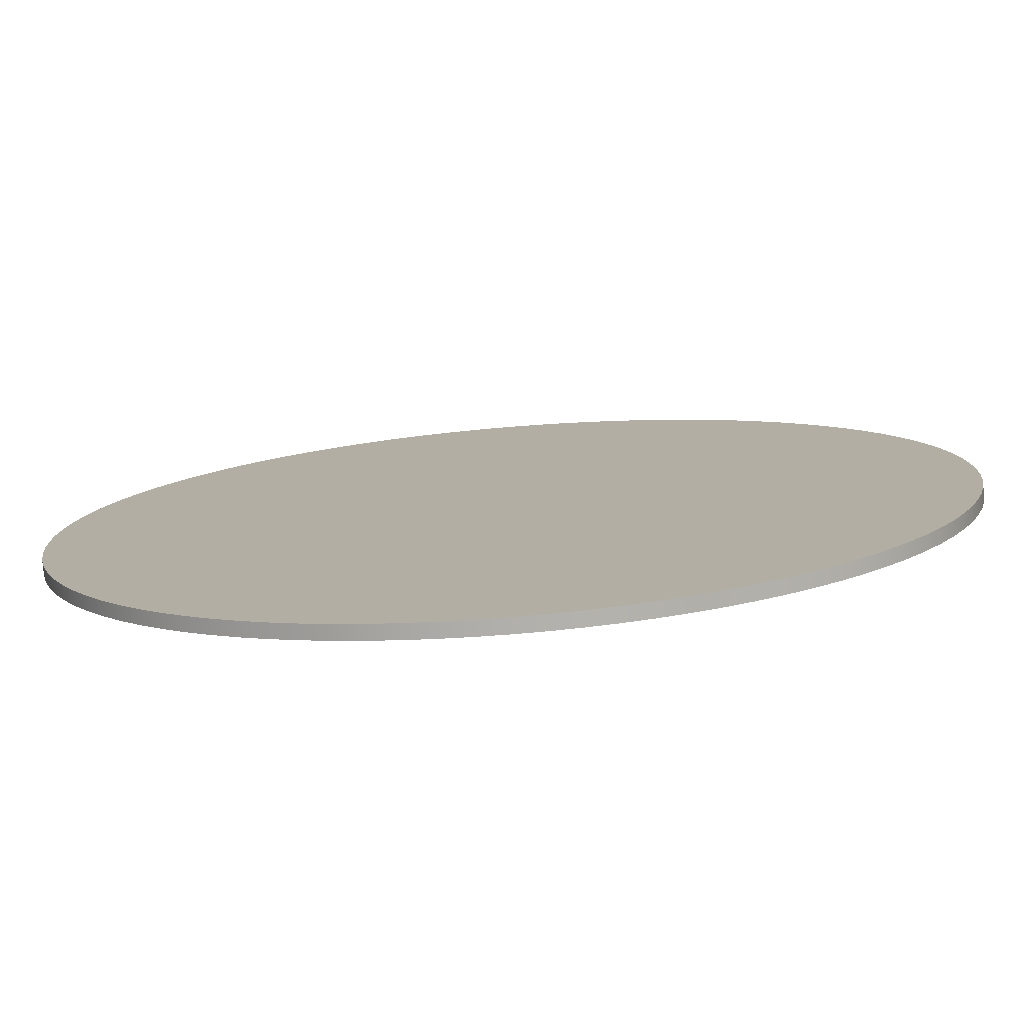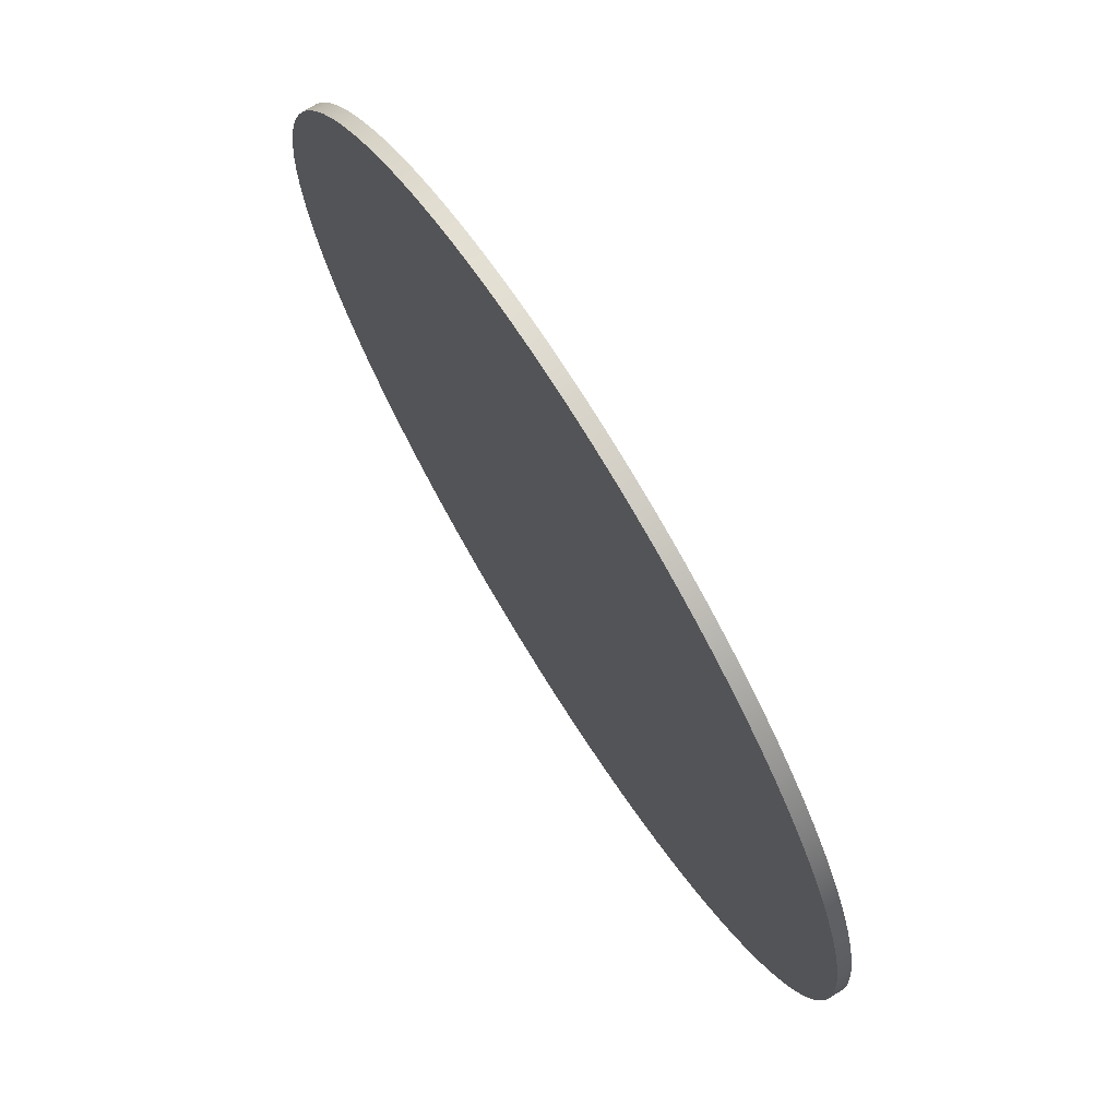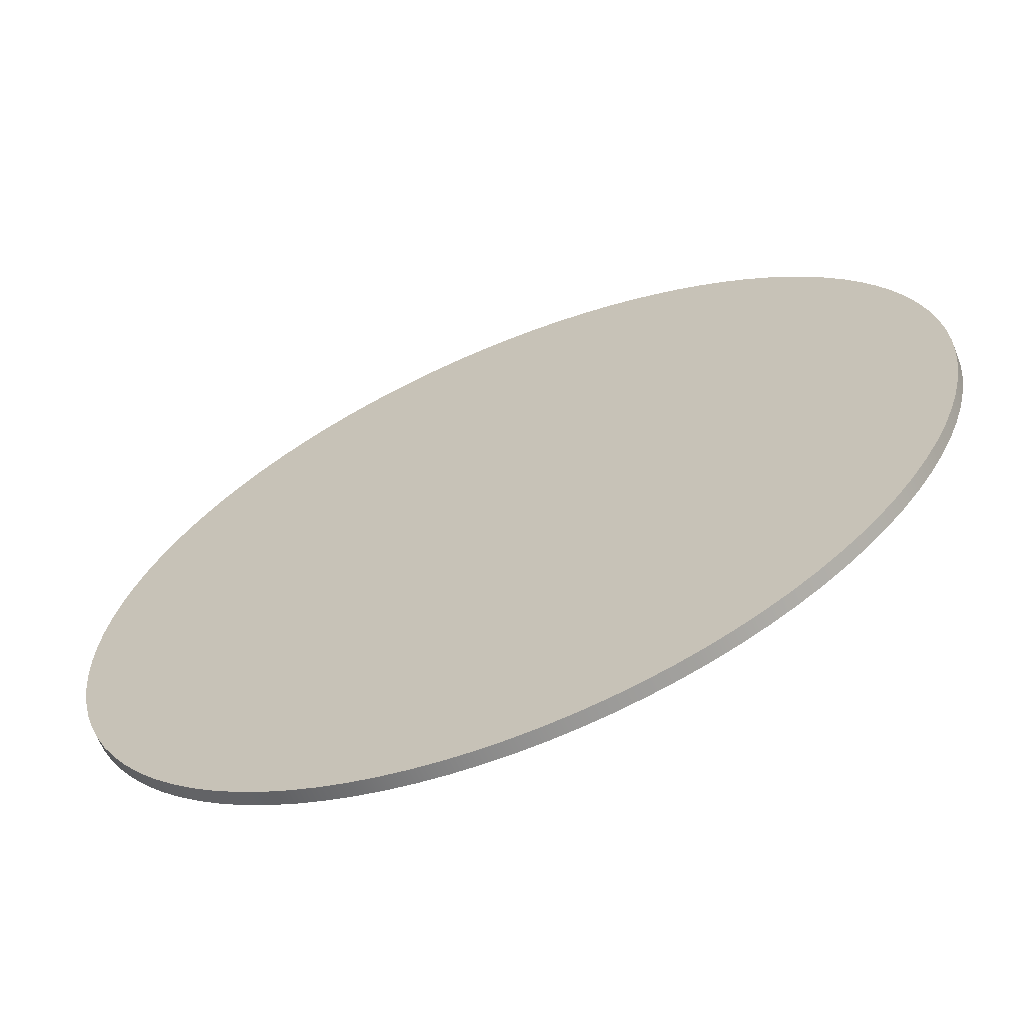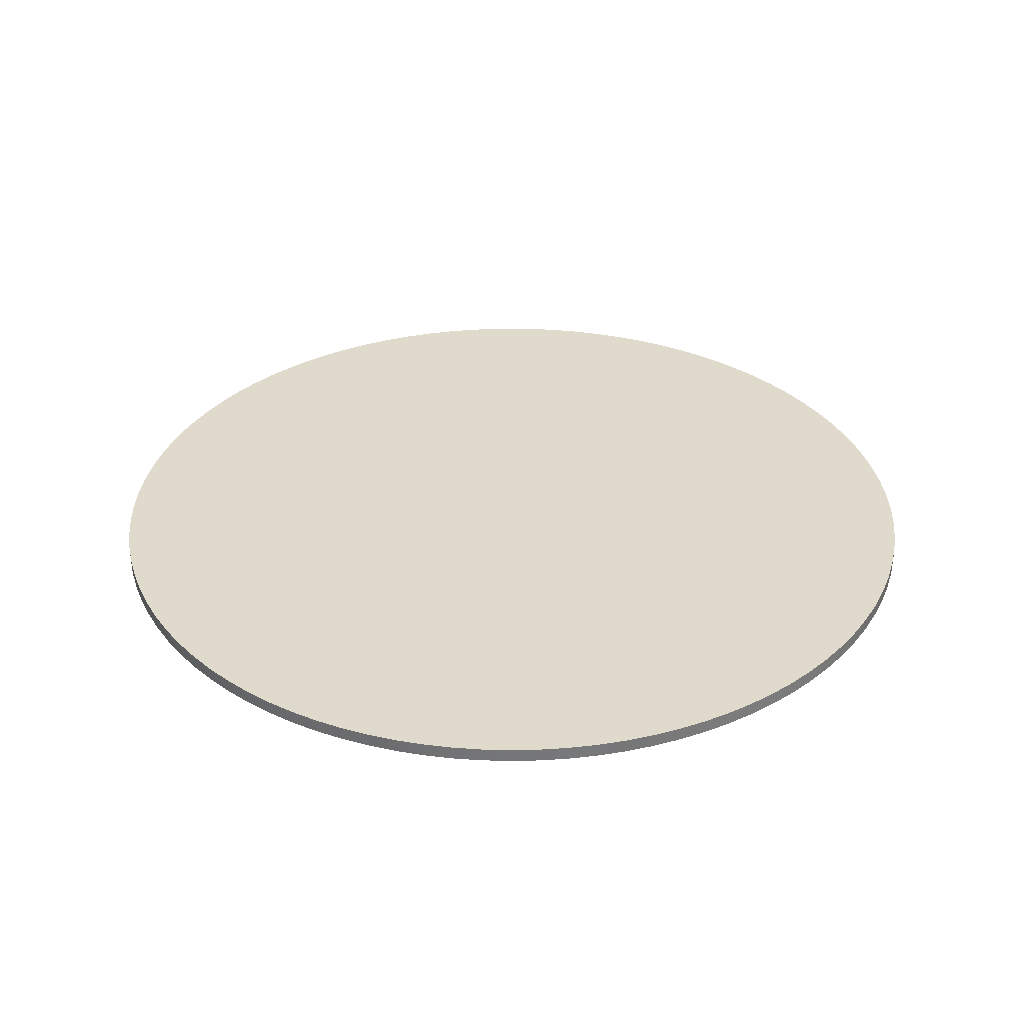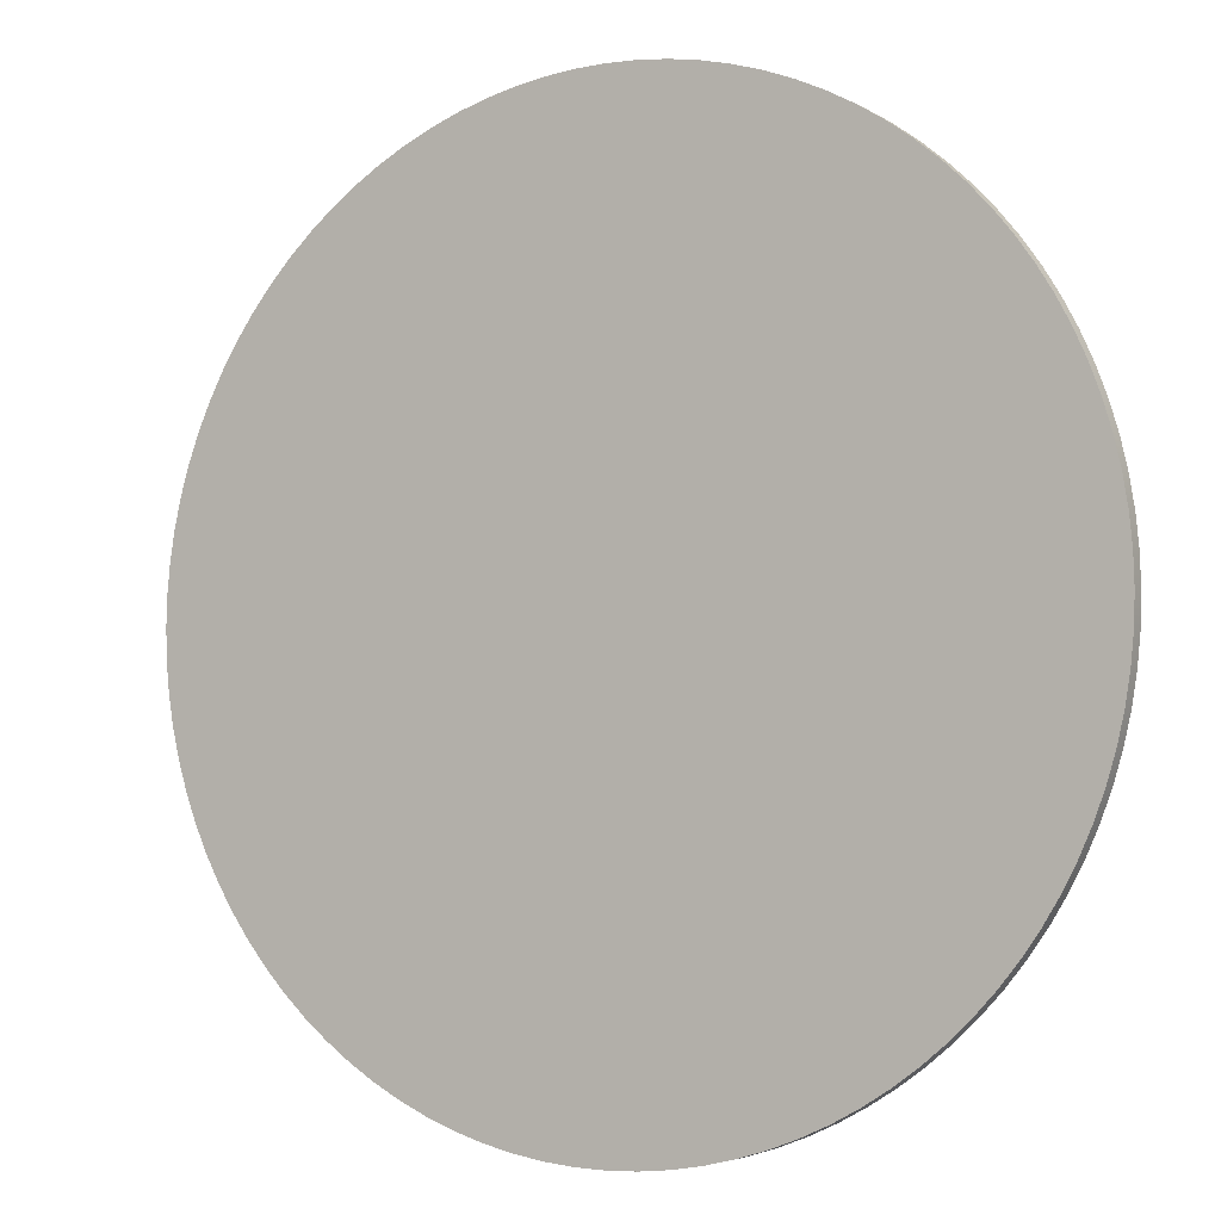
<metadata>
{"format":"obj","ext":"obj","renderer":"f3d","projection":"perspective","resolution":1024,"background":"white","views":[{"elev":-78.4,"azim":4.6,"up":"+Z"},{"elev":72.6,"azim":-121.9,"up":"+Z"},{"elev":-65.1,"azim":-157.6,"up":"+Z"},{"elev":33.1,"azim":75.2,"up":"+Y"},{"elev":-3.9,"azim":-150.0,"up":"+Z"}]}
</metadata>
<code>
g Mesh1 Model
v -0.9979 -0.01562 -0.0654
v -0.9979 -0.01562 0.0654
v -1 -0.01562 -5.053e-16
f 1 2 3
v -0.9914 -0.01562 0.1305
f 2 1 4
v -0.9914 -0.01562 -0.1305
f 4 1 5
v -0.9914 0.01562 -0.1305
f 1 6 5
v -0.9979 0.01562 -0.0654
f 6 1 7
f 3 7 1
v -1 0.01562 -5.053e-16
f 7 3 8
f 2 8 3
v -0.9979 0.01562 0.0654
f 8 2 9
f 4 9 2
v -0.9914 0.01562 0.1305
f 9 4 10
v -0.9808 -0.01562 0.1951
f 11 10 4
v -0.9808 0.01562 0.1951
f 10 11 12
v -0.9659 -0.01562 0.2588
f 13 12 11
v -0.9659 0.01562 0.2588
f 12 13 14
v -0.9469 -0.01562 0.3214
f 15 14 13
v -0.9469 0.01562 0.3214
f 14 15 16
v -0.9239 -0.01562 0.3827
f 17 16 15
v -0.9239 0.01562 0.3827
f 16 17 18
v -0.8969 -0.01562 0.4423
f 19 18 17
v -0.8969 0.01562 0.4423
f 18 19 20
v -0.866 -0.01562 0.5
f 21 20 19
v -0.866 0.01562 0.5
f 20 21 22
v -0.8315 -0.01562 0.5556
f 23 22 21
v -0.8315 0.01562 0.5556
f 22 23 24
v -0.7934 -0.01562 0.6088
f 25 24 23
v -0.7934 0.01562 0.6088
f 24 25 26
v -0.7518 -0.01562 0.6593
f 27 26 25
v -0.7518 0.01562 0.6593
f 26 27 28
v -0.7071 -0.01562 0.7071
f 29 28 27
v -0.7071 0.01562 0.7071
f 28 29 30
v -0.6593 0.01562 0.7518
f 29 31 30
v -0.6593 -0.01562 0.7518
f 31 29 32
v -0.7071 -0.01562 -0.7071
f 29 33 32
v -0.7518 -0.01562 -0.6593
f 29 34 33
f 27 34 29
v -0.7934 -0.01562 -0.6088
f 27 35 34
f 25 35 27
v -0.8315 -0.01562 -0.5556
f 25 36 35
f 23 36 25
v -0.866 -0.01562 -0.5
f 23 37 36
f 21 37 23
v -0.8969 -0.01562 -0.4423
f 21 38 37
f 19 38 21
v -0.9239 -0.01562 -0.3827
f 19 39 38
f 17 39 19
v -0.9469 -0.01562 -0.3214
f 17 40 39
f 15 40 17
v -0.9659 -0.01562 -0.2588
f 15 41 40
f 13 41 15
v -0.9808 -0.01562 -0.1951
f 13 42 41
f 11 42 13
f 11 5 42
f 4 5 11
v -0.9808 0.01562 -0.1951
f 5 43 42
f 43 5 6
f 6 12 43
f 6 10 12
f 7 10 6
f 7 9 10
f 9 7 8
f 43 12 14
v -0.9659 0.01562 -0.2588
f 43 14 44
f 44 14 16
v -0.9469 0.01562 -0.3214
f 44 16 45
f 45 16 18
v -0.9239 0.01562 -0.3827
f 45 18 46
f 46 18 20
v -0.8969 0.01562 -0.4423
f 46 20 47
f 47 20 22
v -0.866 0.01562 -0.5
f 47 22 48
f 48 22 24
v -0.8315 0.01562 -0.5556
f 48 24 49
f 49 24 26
v -0.7934 0.01562 -0.6088
f 49 26 50
f 50 26 28
v -0.7518 0.01562 -0.6593
f 50 28 51
f 51 28 30
v -0.7071 0.01562 -0.7071
f 51 30 52
f 52 30 31
v -0.6593 0.01562 -0.7518
f 52 31 53
v -0.6088 0.01562 0.7934
f 53 31 54
f 32 54 31
v -0.6088 -0.01562 0.7934
f 54 32 55
v -0.6593 -0.01562 -0.7518
f 32 56 55
f 32 33 56
f 52 56 33
f 56 52 53
v -0.6088 -0.01562 -0.7934
f 53 57 56
v -0.6088 0.01562 -0.7934
f 57 53 58
f 53 54 58
v -0.5556 0.01562 0.8315
f 58 54 59
f 55 59 54
v -0.5556 -0.01562 0.8315
f 59 55 60
f 55 57 60
f 55 56 57
v -0.5556 -0.01562 -0.8315
f 60 57 61
f 58 61 57
v -0.5556 0.01562 -0.8315
f 61 58 62
f 58 59 62
v -0.5 0.01562 0.866
f 62 59 63
f 60 63 59
v -0.5 -0.01562 0.866
f 63 60 64
f 60 61 64
v -0.5 -0.01562 -0.866
f 64 61 65
f 62 65 61
v -0.5 0.01562 -0.866
f 65 62 66
f 62 63 66
v -0.4423 0.01562 0.8969
f 66 63 67
f 64 67 63
v -0.4423 -0.01562 0.8969
f 67 64 68
f 64 65 68
v -0.4423 -0.01562 -0.8969
f 68 65 69
f 66 69 65
v -0.4423 0.01562 -0.8969
f 69 66 70
f 66 67 70
v -0.3827 0.01562 0.9239
f 70 67 71
f 68 71 67
v -0.3827 -0.01562 0.9239
f 71 68 72
f 68 69 72
v -0.3827 -0.01562 -0.9239
f 72 69 73
f 70 73 69
v -0.3827 0.01562 -0.9239
f 73 70 74
f 70 71 74
v -0.3214 0.01562 0.9469
f 74 71 75
f 72 75 71
v -0.3214 -0.01562 0.9469
f 75 72 76
f 72 73 76
v -0.3214 -0.01562 -0.9469
f 76 73 77
f 74 77 73
v -0.3214 0.01562 -0.9469
f 77 74 78
f 74 75 78
v -0.2588 0.01562 0.9659
f 78 75 79
f 76 79 75
v -0.2588 -0.01562 0.9659
f 79 76 80
f 76 77 80
v -0.2588 -0.01562 -0.9659
f 80 77 81
f 78 81 77
v -0.2588 0.01562 -0.9659
f 81 78 82
f 78 79 82
v -0.1951 0.01562 0.9808
f 82 79 83
f 80 83 79
v -0.1951 -0.01562 0.9808
f 83 80 84
f 80 81 84
v -0.1951 -0.01562 -0.9808
f 84 81 85
f 82 85 81
v -0.1951 0.01562 -0.9808
f 85 82 86
f 82 83 86
v -0.1305 0.01562 0.9914
f 86 83 87
f 84 87 83
v -0.1305 -0.01562 0.9914
f 87 84 88
f 84 85 88
v -0.1305 -0.01562 -0.9914
f 88 85 89
f 86 89 85
v -0.1305 0.01562 -0.9914
f 89 86 90
f 86 87 90
v -0.0654 0.01562 0.9979
f 90 87 91
f 88 91 87
v -0.0654 -0.01562 0.9979
f 91 88 92
f 88 89 92
v -0.0654 -0.01562 -0.9979
f 92 89 93
f 90 93 89
v -0.0654 0.01562 -0.9979
f 93 90 94
f 90 91 94
v -2.343e-15 0.01562 1
f 94 91 95
f 92 95 91
v -2.343e-15 -0.01562 1
f 95 92 96
f 92 93 96
v 0 -0.01562 -1
f 96 93 97
f 94 97 93
v 0 0.01562 -1
f 97 94 98
f 94 95 98
v 0.0654 0.01562 0.9979
f 98 95 99
f 96 99 95
v 0.0654 -0.01562 0.9979
f 99 96 100
f 96 97 100
v 0.0654 -0.01562 -0.9979
f 100 97 101
f 98 101 97
v 0.0654 0.01562 -0.9979
f 101 98 102
f 98 99 102
v 0.1305 0.01562 -0.9914
f 102 99 103
v 0.1305 0.01562 0.9914
f 103 99 104
f 100 104 99
v 0.1305 -0.01562 0.9914
f 104 100 105
v 0.1305 -0.01562 -0.9914
f 100 106 105
f 100 101 106
f 102 106 101
f 106 102 103
v 0.1951 -0.01562 -0.9808
f 103 107 106
v 0.1951 0.01562 -0.9808
f 107 103 108
f 103 104 108
v 0.1951 0.01562 0.9808
f 108 104 109
f 105 109 104
v 0.1951 -0.01562 0.9808
f 109 105 110
f 105 107 110
f 105 106 107
v 0.2588 -0.01562 -0.9659
f 110 107 111
f 108 111 107
v 0.2588 0.01562 -0.9659
f 111 108 112
f 108 109 112
v 0.2588 0.01562 0.9659
f 112 109 113
f 110 113 109
v 0.2588 -0.01562 0.9659
f 113 110 114
f 110 111 114
v 0.3214 -0.01562 -0.9469
f 114 111 115
f 112 115 111
v 0.3214 0.01562 -0.9469
f 115 112 116
f 112 113 116
v 0.3214 0.01562 0.9469
f 116 113 117
f 114 117 113
v 0.3214 -0.01562 0.9469
f 117 114 118
f 114 115 118
v 0.3827 -0.01562 -0.9239
f 118 115 119
f 116 119 115
v 0.3827 0.01562 -0.9239
f 119 116 120
f 116 117 120
v 0.3827 0.01562 0.9239
f 120 117 121
f 118 121 117
v 0.3827 -0.01562 0.9239
f 121 118 122
f 118 119 122
v 0.4423 -0.01562 -0.8969
f 122 119 123
f 120 123 119
v 0.4423 0.01562 -0.8969
f 123 120 124
f 120 121 124
v 0.4423 0.01562 0.8969
f 124 121 125
f 122 125 121
v 0.4423 -0.01562 0.8969
f 125 122 126
f 122 123 126
v 0.5 -0.01562 -0.866
f 126 123 127
f 124 127 123
v 0.5 0.01562 -0.866
f 127 124 128
f 124 125 128
v 0.5 0.01562 0.866
f 128 125 129
f 126 129 125
v 0.5 -0.01562 0.866
f 129 126 130
f 126 127 130
v 0.5556 -0.01562 -0.8315
f 130 127 131
f 128 131 127
v 0.5556 0.01562 -0.8315
f 131 128 132
f 128 129 132
v 0.5556 0.01562 0.8315
f 132 129 133
f 130 133 129
v 0.5556 -0.01562 0.8315
f 133 130 134
f 130 131 134
v 0.6088 -0.01562 -0.7934
f 134 131 135
f 132 135 131
v 0.6088 0.01562 -0.7934
f 135 132 136
f 132 133 136
v 0.6088 0.01562 0.7934
f 136 133 137
f 134 137 133
v 0.6088 -0.01562 0.7934
f 137 134 138
f 134 135 138
v 0.6593 -0.01562 -0.7518
f 138 135 139
f 136 139 135
v 0.6593 0.01562 -0.7518
f 139 136 140
f 136 137 140
v 0.6593 0.01562 0.7518
f 140 137 141
f 138 141 137
v 0.6593 -0.01562 0.7518
f 141 138 142
f 138 139 142
v 0.7071 -0.01562 -0.7071
f 142 139 143
f 140 143 139
v 0.7071 0.01562 -0.7071
f 143 140 144
f 140 141 144
v 0.7071 0.01562 0.7071
f 144 141 145
f 142 145 141
v 0.7071 -0.01562 0.7071
f 145 142 146
f 142 143 146
v 0.7518 -0.01562 -0.6593
f 146 143 147
v 0.7518 0.01562 -0.6593
f 143 148 147
f 148 143 144
f 144 145 148
v 0.7518 0.01562 0.6593
f 148 145 149
v 0.7518 -0.01562 0.6593
f 145 150 149
f 150 145 146
f 146 147 150
v 0.7934 -0.01562 -0.6088
f 150 147 151
v 0.7934 0.01562 -0.6088
f 147 152 151
f 152 147 148
f 148 149 152
v 0.7934 0.01562 0.6088
f 152 149 153
v 0.7934 -0.01562 0.6088
f 149 154 153
f 154 149 150
f 150 151 154
v 0.8315 -0.01562 -0.5556
f 154 151 155
v 0.8315 0.01562 -0.5556
f 151 156 155
f 156 151 152
f 152 153 156
v 0.8315 0.01562 0.5556
f 156 153 157
v 0.8315 -0.01562 0.5556
f 153 158 157
f 158 153 154
f 154 155 158
v 0.866 -0.01562 -0.5
f 158 155 159
v 0.866 0.01562 -0.5
f 155 160 159
f 160 155 156
f 156 157 160
v 0.866 0.01562 0.5
f 160 157 161
v 0.866 -0.01562 0.5
f 157 162 161
f 162 157 158
f 158 159 162
v 0.8969 -0.01562 -0.4423
f 162 159 163
v 0.8969 0.01562 -0.4423
f 159 164 163
f 164 159 160
f 160 161 164
v 0.8969 0.01562 0.4423
f 164 161 165
v 0.8969 -0.01562 0.4423
f 161 166 165
f 166 161 162
f 162 163 166
v 0.9239 -0.01562 -0.3827
f 166 163 167
v 0.9239 0.01562 -0.3827
f 163 168 167
f 168 163 164
f 164 165 168
v 0.9239 0.01562 0.3827
f 168 165 169
v 0.9239 -0.01562 0.3827
f 165 170 169
f 170 165 166
f 166 167 170
v 0.9469 -0.01562 -0.3214
f 170 167 171
v 0.9469 0.01562 -0.3214
f 167 172 171
f 172 167 168
f 168 169 172
v 0.9469 0.01562 0.3214
f 172 169 173
v 0.9469 -0.01562 0.3214
f 169 174 173
f 174 169 170
f 170 171 174
v 0.9659 -0.01562 -0.2588
f 174 171 175
v 0.9659 0.01562 -0.2588
f 171 176 175
f 176 171 172
f 172 173 176
v 0.9659 0.01562 0.2588
f 176 173 177
v 0.9659 -0.01562 0.2588
f 173 178 177
f 178 173 174
f 174 175 178
v 0.9808 -0.01562 -0.1951
f 178 175 179
v 0.9808 0.01562 -0.1951
f 175 180 179
f 180 175 176
f 176 177 180
v 0.9808 0.01562 0.1951
f 180 177 181
v 0.9808 -0.01562 0.1951
f 177 182 181
f 182 177 178
f 178 179 182
v 0.9914 -0.01562 -0.1305
f 182 179 183
v 0.9914 0.01562 -0.1305
f 179 184 183
f 184 179 180
f 180 181 184
v 0.9914 0.01562 0.1305
f 184 181 185
v 0.9914 -0.01562 0.1305
f 181 186 185
f 186 181 182
f 182 183 186
v 0.9979 -0.01562 -0.0654
f 186 183 187
v 0.9979 0.01562 -0.0654
f 183 188 187
f 188 183 184
f 184 185 188
v 0.9979 0.01562 0.0654
f 188 185 189
v 0.9979 -0.01562 0.0654
f 185 190 189
f 190 185 186
f 186 187 190
v 1 -0.01562 -7.045e-16
f 190 187 191
v 1 0.01562 -7.045e-16
f 187 192 191
f 192 187 188
f 188 189 192
f 189 191 192
f 191 189 190
f 34 52 33
f 52 34 51
f 35 51 34
f 51 35 50
f 36 50 35
f 50 36 49
f 37 49 36
f 49 37 48
f 38 48 37
f 48 38 47
f 39 47 38
f 47 39 46
f 40 46 39
f 46 40 45
f 41 45 40
f 45 41 44
f 42 44 41
f 44 42 43
g Mesh2 Model
l 101 97
l 106 101
l 107 106
l 111 107
l 115 111
l 119 115
l 123 119
l 127 123
l 131 127
l 135 131
l 139 135
l 143 139
l 147 143
l 151 147
l 155 151
l 159 155
l 163 159
l 167 163
l 171 167
l 175 171
l 179 175
l 183 179
l 187 183
l 191 187
l 190 191
l 186 190
l 182 186
l 178 182
l 174 178
l 170 174
l 166 170
l 162 166
l 158 162
l 154 158
l 150 154
l 146 150
l 142 146
l 138 142
l 134 138
l 130 134
l 126 130
l 122 126
l 118 122
l 114 118
l 110 114
l 105 110
l 100 105
l 96 100
l 92 96
l 88 92
l 84 88
l 80 84
l 76 80
l 72 76
l 68 72
l 64 68
l 60 64
l 55 60
l 32 55
l 29 32
l 27 29
l 25 27
l 23 25
l 21 23
l 19 21
l 17 19
l 15 17
l 13 15
l 11 13
l 4 11
l 2 4
l 3 2
l 1 3
l 5 1
l 42 5
l 41 42
l 40 41
l 39 40
l 38 39
l 37 38
l 36 37
l 35 36
l 34 35
l 33 34
l 56 33
l 57 56
l 61 57
l 65 61
l 69 65
l 73 69
l 77 73
l 81 77
l 85 81
l 89 85
l 93 89
l 97 93
g Mesh3 Model
l 172 168
l 176 172
l 180 176
l 184 180
l 188 184
l 192 188
l 189 192
l 185 189
l 181 185
l 177 181
l 173 177
l 169 173
l 165 169
l 161 165
l 157 161
l 153 157
l 149 153
l 145 149
l 141 145
l 137 141
l 133 137
l 129 133
l 125 129
l 121 125
l 117 121
l 113 117
l 109 113
l 104 109
l 99 104
l 95 99
l 91 95
l 87 91
l 83 87
l 79 83
l 75 79
l 71 75
l 67 71
l 63 67
l 59 63
l 54 59
l 31 54
l 30 31
l 28 30
l 26 28
l 24 26
l 22 24
l 20 22
l 18 20
l 16 18
l 14 16
l 12 14
l 10 12
l 9 10
l 8 9
l 7 8
l 6 7
l 43 6
l 44 43
l 45 44
l 46 45
l 47 46
l 48 47
l 49 48
l 50 49
l 51 50
l 52 51
l 53 52
l 58 53
l 62 58
l 66 62
l 70 66
l 74 70
l 78 74
l 82 78
l 86 82
l 90 86
l 94 90
l 98 94
l 102 98
l 103 102
l 108 103
l 112 108
l 116 112
l 120 116
l 124 120
l 128 124
l 132 128
l 136 132
l 140 136
l 144 140
l 148 144
l 152 148
l 156 152
l 160 156
l 164 160
l 168 164

</code>
